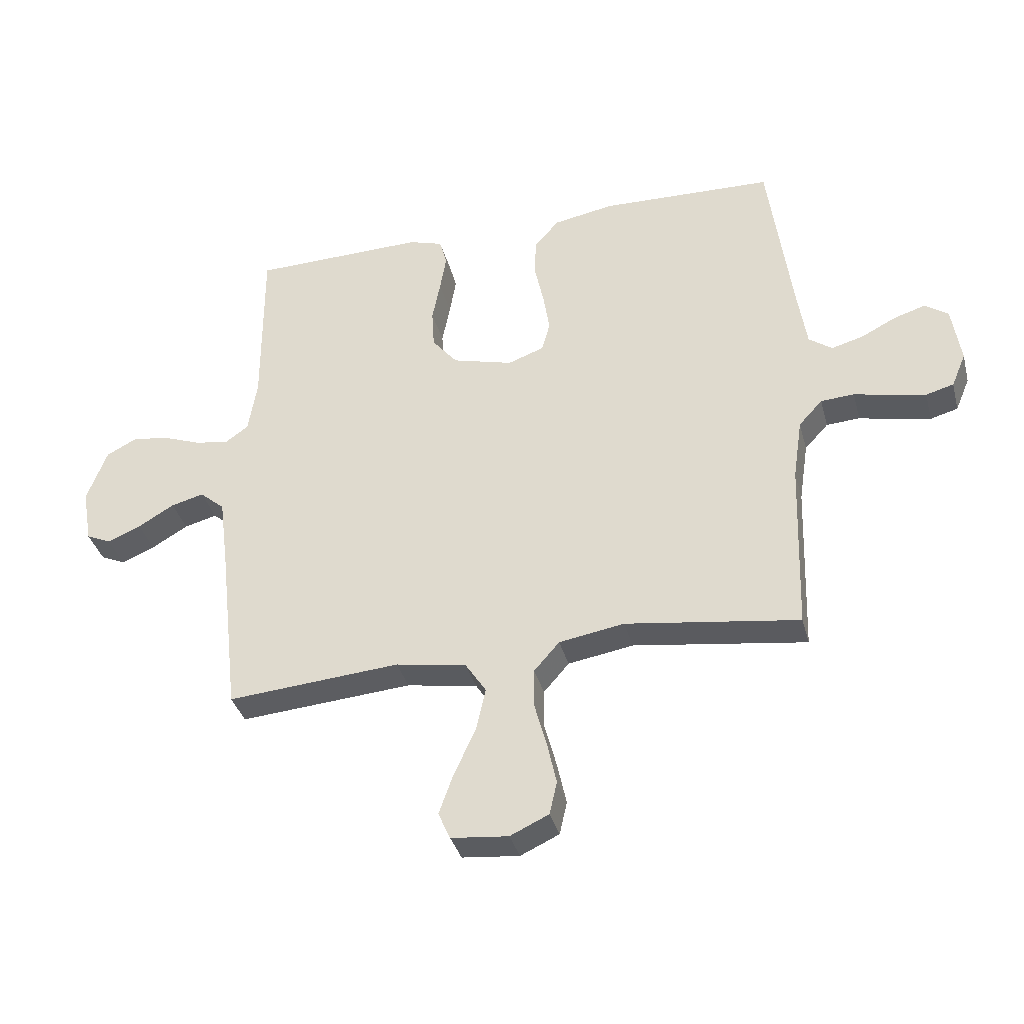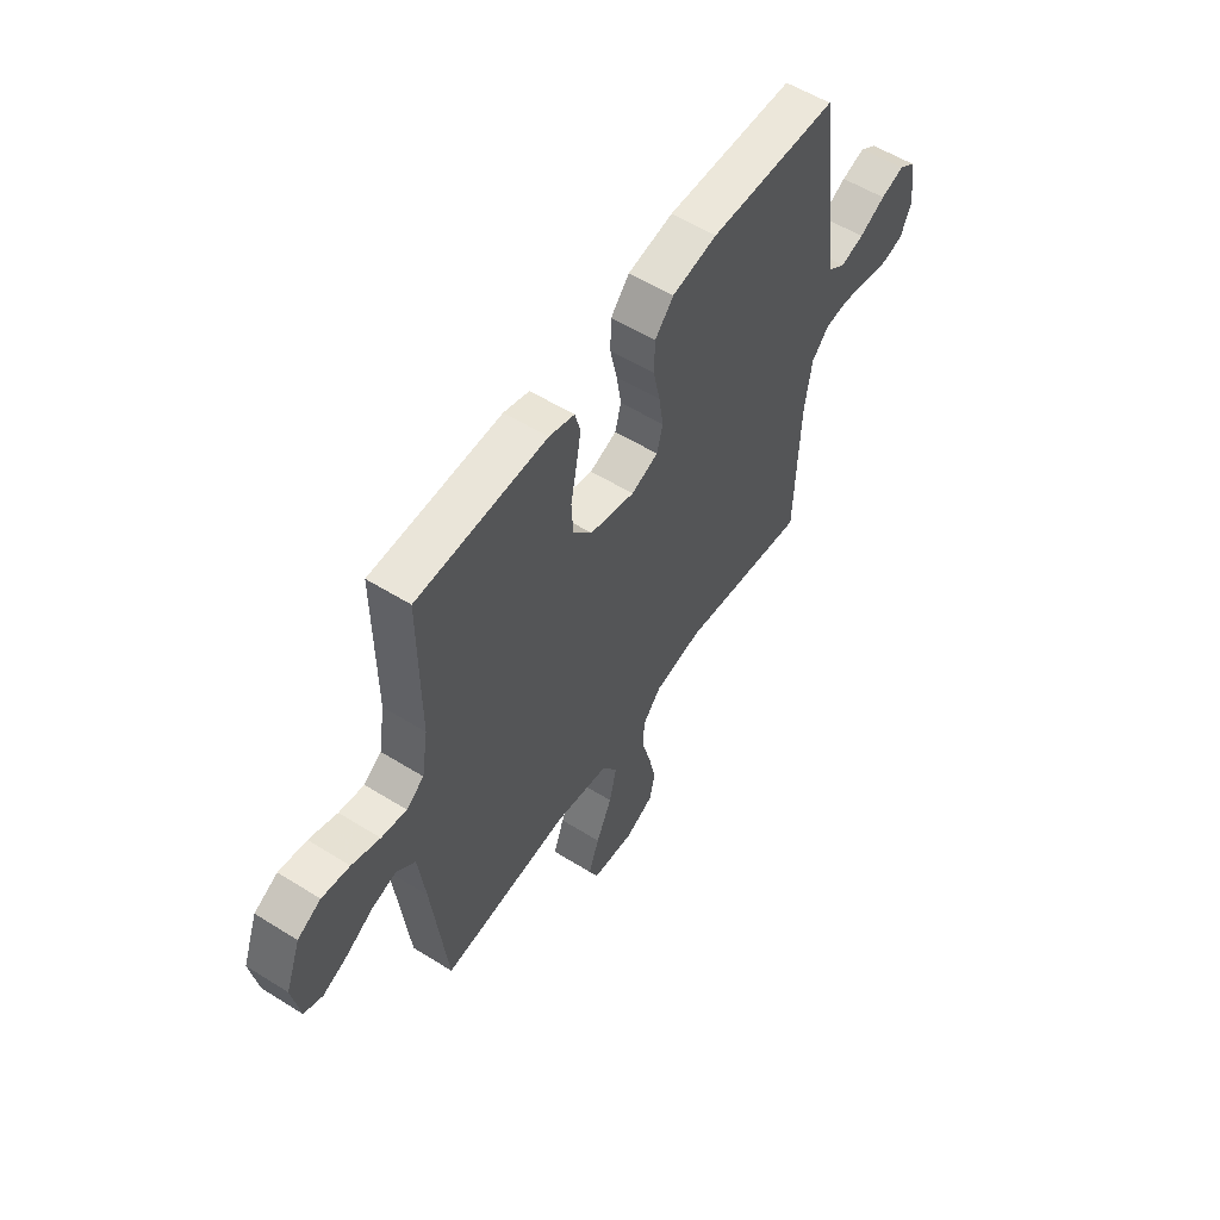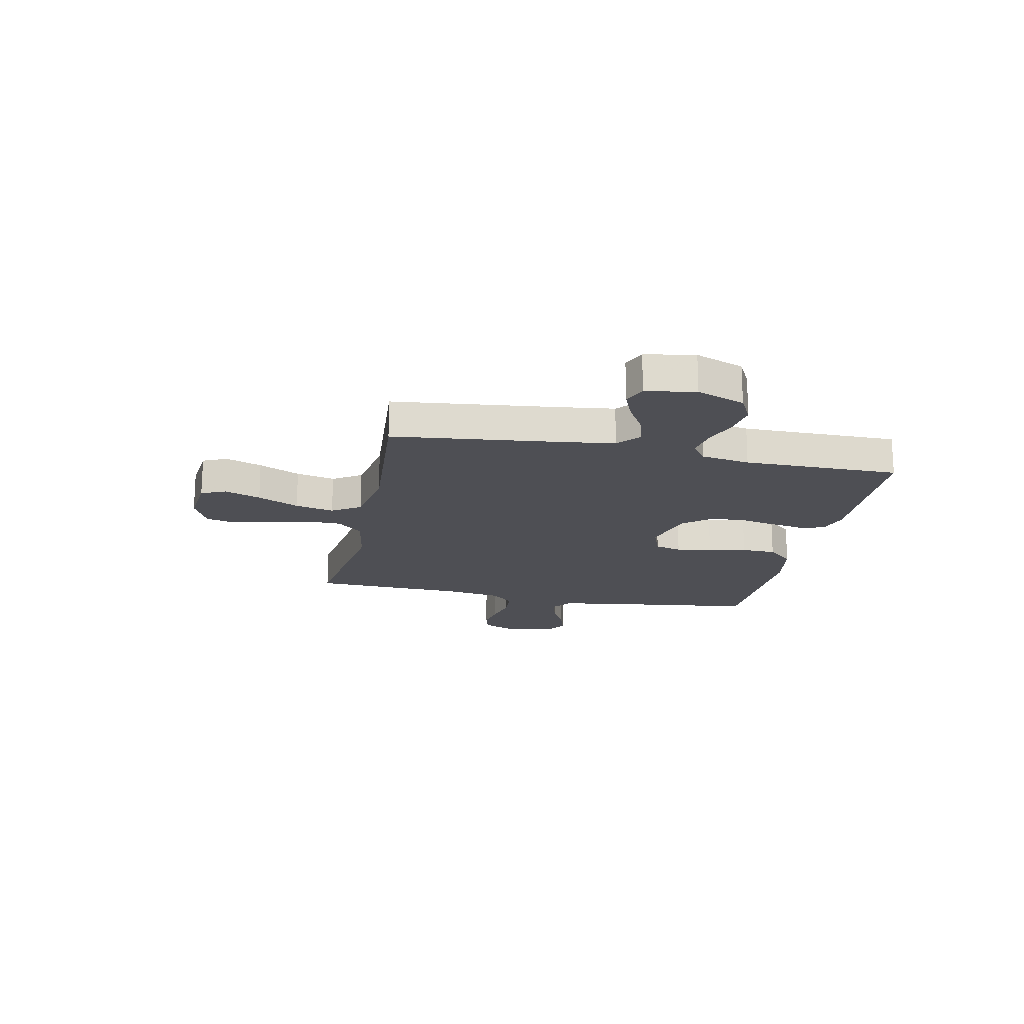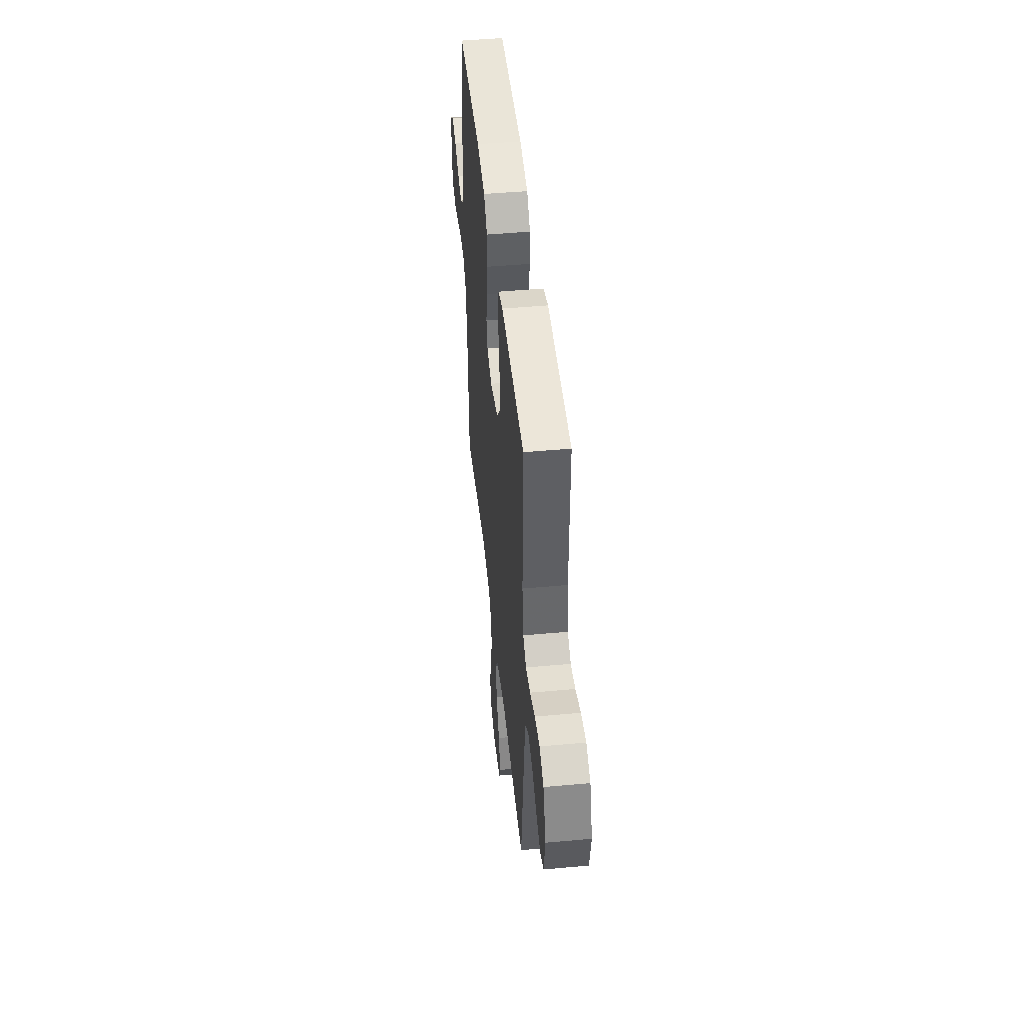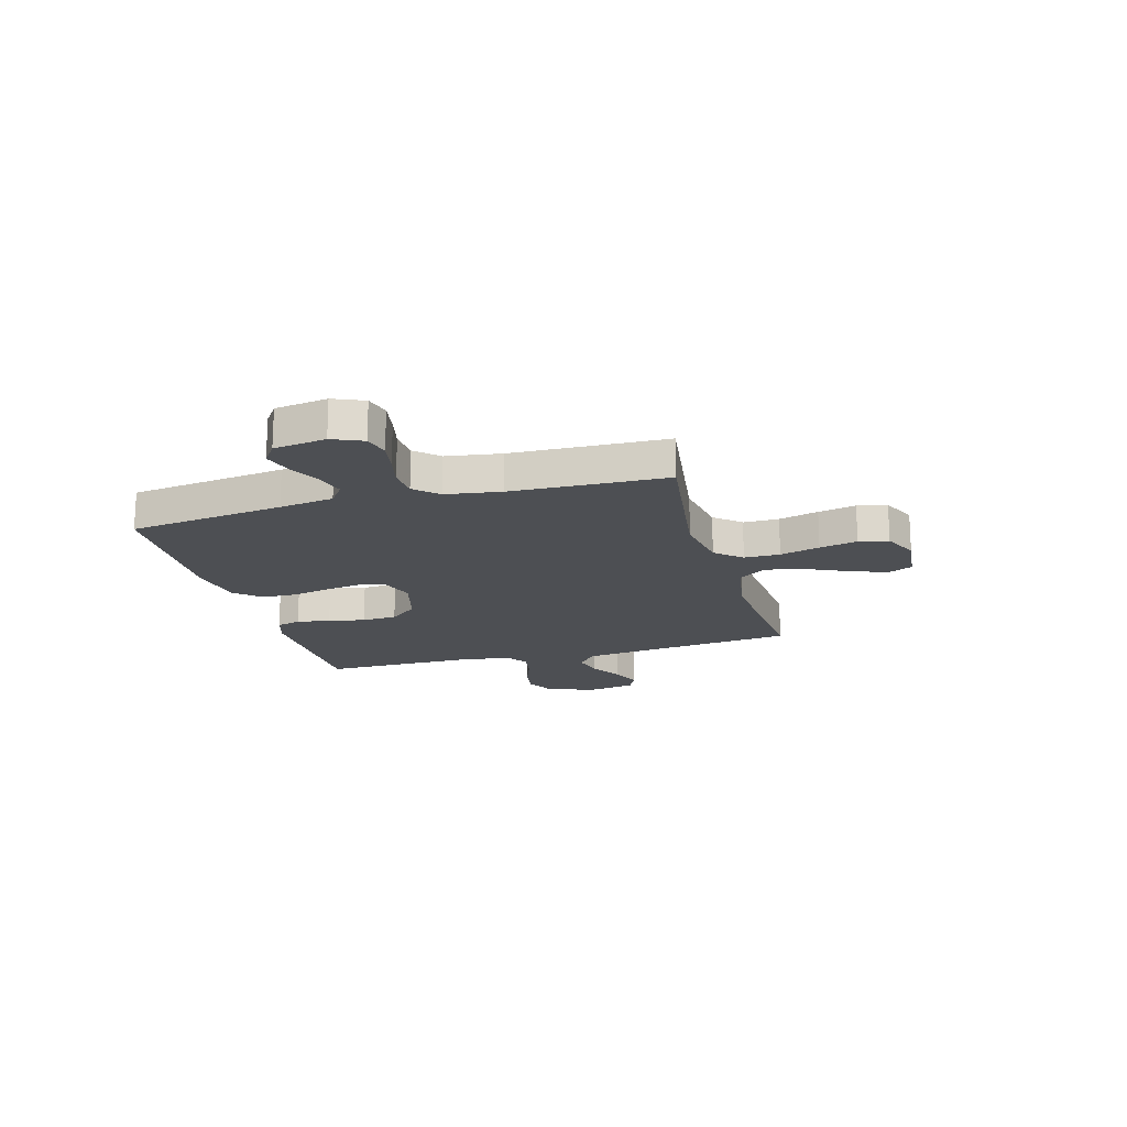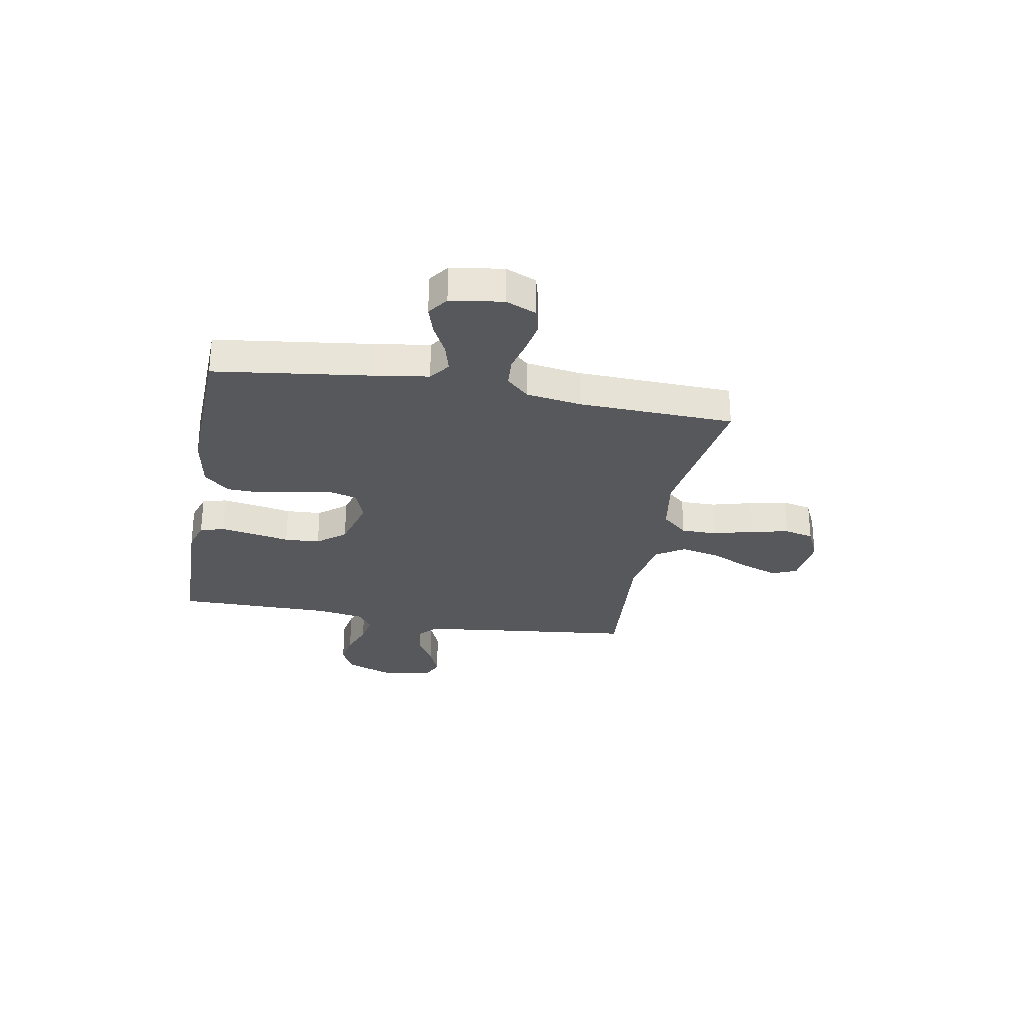
<metadata>
{"format":"obj","ext":"obj","renderer":"f3d","projection":"perspective","resolution":1024,"background":"white","views":[{"elev":-36.1,"azim":14.5,"up":"+Z"},{"elev":56.3,"azim":-56.9,"up":"+Z"},{"elev":-18.3,"azim":-101.7,"up":"+Y"},{"elev":47.2,"azim":-95.9,"up":"+Z"},{"elev":-18.0,"azim":105.6,"up":"+Y"},{"elev":-28.2,"azim":79.6,"up":"+Y"}]}
</metadata>
<code>
v 0.5 0.07 0.5
v 0.54 0.07 0.2
v 0.556 0.07 0.095
v 0.596 0.07 0.066
v 0.651 0.07 0.081
v 0.712 0.07 0.112
v 0.767 0.07 0.129
v 0.807 0.07 0.101
v 0.822 0.07 0
v 0.797 0.07 -0.059
v 0.749 0.07 -0.072
v 0.688 0.07 -0.061
v 0.625 0.07 -0.046
v 0.567 0.07 -0.05
v 0.526 0.07 -0.094
v 0.51 0.07 -0.2
v 0.5 0.07 -0.5
v 0.2 0.07 -0.458
v 0.087 0.07 -0.477
v 0.043 0.07 -0.527
v 0.043 0.07 -0.596
v 0.064 0.07 -0.673
v 0.08 0.07 -0.746
v 0.067 0.07 -0.803
v 0 0.07 -0.834
v -0.099 0.07 -0.824
v -0.12 0.07 -0.777
v -0.095 0.07 -0.707
v -0.058 0.07 -0.627
v -0.041 0.07 -0.552
v -0.077 0.07 -0.497
v -0.2 0.07 -0.476
v -0.5 0.07 -0.5
v -0.534 0.07 -0.2
v -0.55 0.07 -0.076
v -0.593 0.07 -0.039
v -0.65 0.07 -0.054
v -0.713 0.07 -0.091
v -0.771 0.07 -0.115
v -0.814 0.07 -0.096
v -0.831 0.07 0
v -0.796 0.07 0.093
v -0.742 0.07 0.121
v -0.678 0.07 0.111
v -0.613 0.07 0.087
v -0.555 0.07 0.077
v -0.514 0.07 0.106
v -0.499 0.07 0.2
v -0.5 0.07 0.5
v -0.2 0.07 0.507
v -0.141 0.07 0.489
v -0.128 0.07 0.442
v -0.139 0.07 0.377
v -0.153 0.07 0.306
v -0.149 0.07 0.238
v -0.105 0.07 0.184
v 0 0.07 0.156
v 0.063 0.07 0.179
v 0.077 0.07 0.231
v 0.066 0.07 0.3
v 0.05 0.07 0.374
v 0.052 0.07 0.441
v 0.095 0.07 0.49
v 0.2 0.07 0.509
v 0.5 0 0.5
v 0.54 0 0.2
v 0.556 0 0.095
v 0.596 0 0.066
v 0.651 0 0.081
v 0.712 0 0.112
v 0.767 0 0.129
v 0.807 0 0.101
v 0.822 0 0
v 0.797 0 -0.059
v 0.749 0 -0.072
v 0.688 0 -0.061
v 0.625 0 -0.046
v 0.567 0 -0.05
v 0.526 0 -0.094
v 0.51 0 -0.2
v 0.5 0 -0.5
v 0.2 0 -0.458
v 0.087 0 -0.477
v 0.043 0 -0.527
v 0.043 0 -0.596
v 0.064 0 -0.673
v 0.08 0 -0.746
v 0.067 0 -0.803
v 0 0 -0.834
v -0.099 0 -0.824
v -0.12 0 -0.777
v -0.095 0 -0.707
v -0.058 0 -0.627
v -0.041 0 -0.552
v -0.077 0 -0.497
v -0.2 0 -0.476
v -0.5 0 -0.5
v -0.534 0 -0.2
v -0.55 0 -0.076
v -0.593 0 -0.039
v -0.65 0 -0.054
v -0.713 0 -0.091
v -0.771 0 -0.115
v -0.814 0 -0.096
v -0.831 0 0
v -0.796 0 0.093
v -0.742 0 0.121
v -0.678 0 0.111
v -0.613 0 0.087
v -0.555 0 0.077
v -0.514 0 0.106
v -0.499 0 0.2
v -0.5 0 0.5
v -0.2 0 0.507
v -0.141 0 0.489
v -0.128 0 0.442
v -0.139 0 0.377
v -0.153 0 0.306
v -0.149 0 0.238
v -0.105 0 0.184
v 0 0 0.156
v 0.063 0 0.179
v 0.077 0 0.231
v 0.066 0 0.3
v 0.05 0 0.374
v 0.052 0 0.441
v 0.095 0 0.49
v 0.2 0 0.509
f 64 1 2
f 63 64 2
f 62 63 2
f 61 62 2
f 60 61 2
f 59 60 2 3
f 58 59 3 4
f 57 58 4
f 52 53 54
f 51 52 54
f 50 51 54
f 49 50 54
f 48 49 54
f 47 48 54 55
f 46 47 55 56
f 43 44 45
f 42 43 45
f 41 42 45
f 40 41 45
f 39 40 45
f 38 39 45
f 37 38 45
f 36 37 45 46
f 46 56 57
f 36 46 57
f 35 36 57
f 32 33 34
f 35 57 4
f 34 35 4
f 32 34 4
f 31 32 4
f 27 28 29
f 26 27 29
f 25 26 29
f 24 25 29
f 23 24 29
f 22 23 29
f 21 22 29
f 20 21 29 30
f 16 17 18
f 15 16 18 19
f 14 15 19
f 11 12 13
f 10 11 13
f 9 10 13
f 8 9 13
f 7 8 13
f 6 7 13
f 5 6 13
f 5 13 14
f 4 5 14 19
f 19 20 30 31
f 4 19 31
f 66 65 128
f 66 128 127
f 66 127 126
f 66 126 125
f 66 125 124
f 67 66 124 123
f 68 67 123 122
f 68 122 121
f 118 117 116
f 118 116 115
f 118 115 114
f 118 114 113
f 118 113 112
f 119 118 112 111
f 120 119 111 110
f 109 108 107
f 109 107 106
f 109 106 105
f 109 105 104
f 109 104 103
f 109 103 102
f 109 102 101
f 110 109 101 100
f 121 120 110
f 121 110 100
f 121 100 99
f 98 97 96
f 68 121 99
f 68 99 98
f 68 98 96
f 68 96 95
f 93 92 91
f 93 91 90
f 93 90 89
f 93 89 88
f 93 88 87
f 93 87 86
f 93 86 85
f 94 93 85 84
f 82 81 80
f 83 82 80 79
f 83 79 78
f 77 76 75
f 77 75 74
f 77 74 73
f 77 73 72
f 77 72 71
f 77 71 70
f 77 70 69
f 78 77 69
f 83 78 69 68
f 95 94 84 83
f 95 83 68
f 1 65 66 2
f 2 66 67 3
f 3 67 68 4
f 4 68 69 5
f 5 69 70 6
f 6 70 71 7
f 7 71 72 8
f 8 72 73 9
f 9 73 74 10
f 10 74 75 11
f 11 75 76 12
f 12 76 77 13
f 13 77 78 14
f 14 78 79 15
f 15 79 80 16
f 16 80 81 17
f 17 81 82 18
f 18 82 83 19
f 19 83 84 20
f 20 84 85 21
f 21 85 86 22
f 22 86 87 23
f 23 87 88 24
f 24 88 89 25
f 25 89 90 26
f 26 90 91 27
f 27 91 92 28
f 28 92 93 29
f 29 93 94 30
f 30 94 95 31
f 31 95 96 32
f 32 96 97 33
f 33 97 98 34
f 34 98 99 35
f 35 99 100 36
f 36 100 101 37
f 37 101 102 38
f 38 102 103 39
f 39 103 104 40
f 40 104 105 41
f 41 105 106 42
f 42 106 107 43
f 43 107 108 44
f 44 108 109 45
f 45 109 110 46
f 46 110 111 47
f 47 111 112 48
f 48 112 113 49
f 49 113 114 50
f 50 114 115 51
f 51 115 116 52
f 52 116 117 53
f 53 117 118 54
f 54 118 119 55
f 55 119 120 56
f 56 120 121 57
f 57 121 122 58
f 58 122 123 59
f 59 123 124 60
f 60 124 125 61
f 61 125 126 62
f 62 126 127 63
f 63 127 128 64
f 64 128 65 1

</code>
